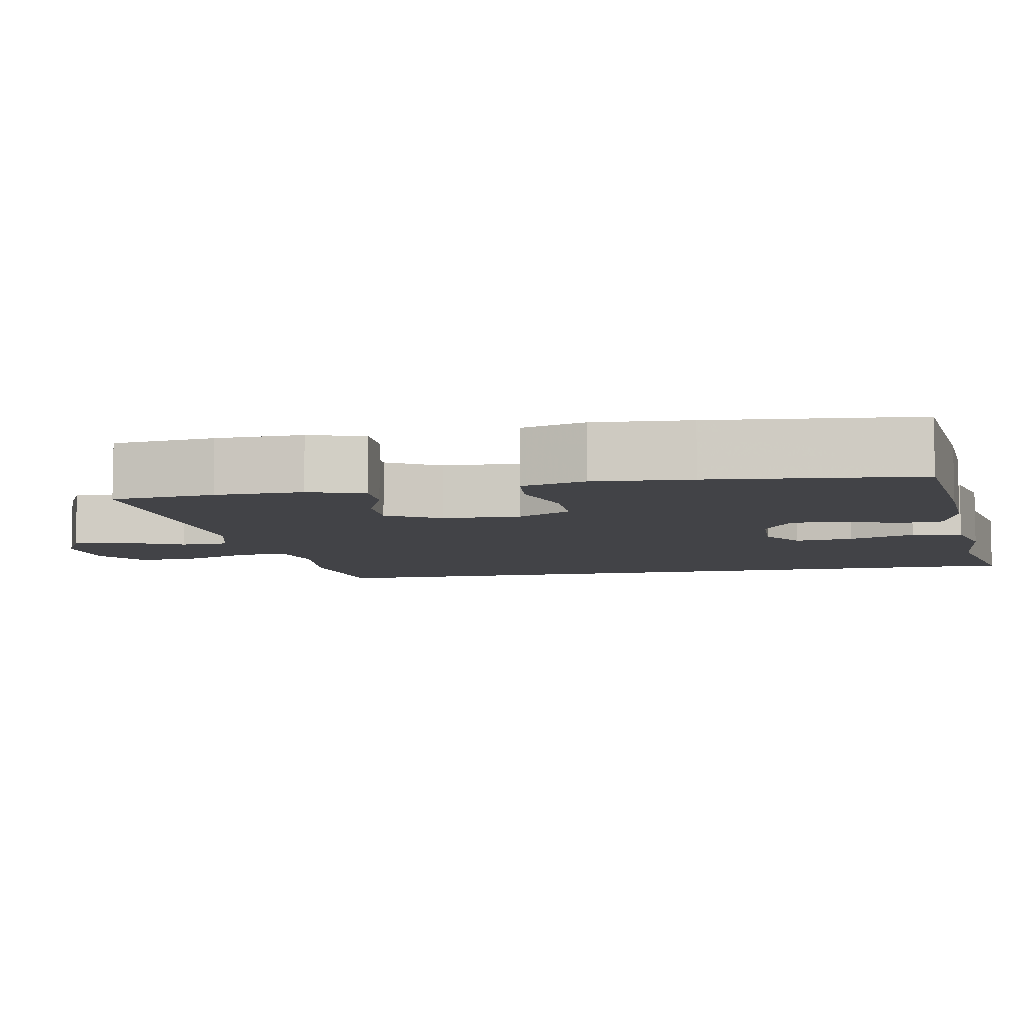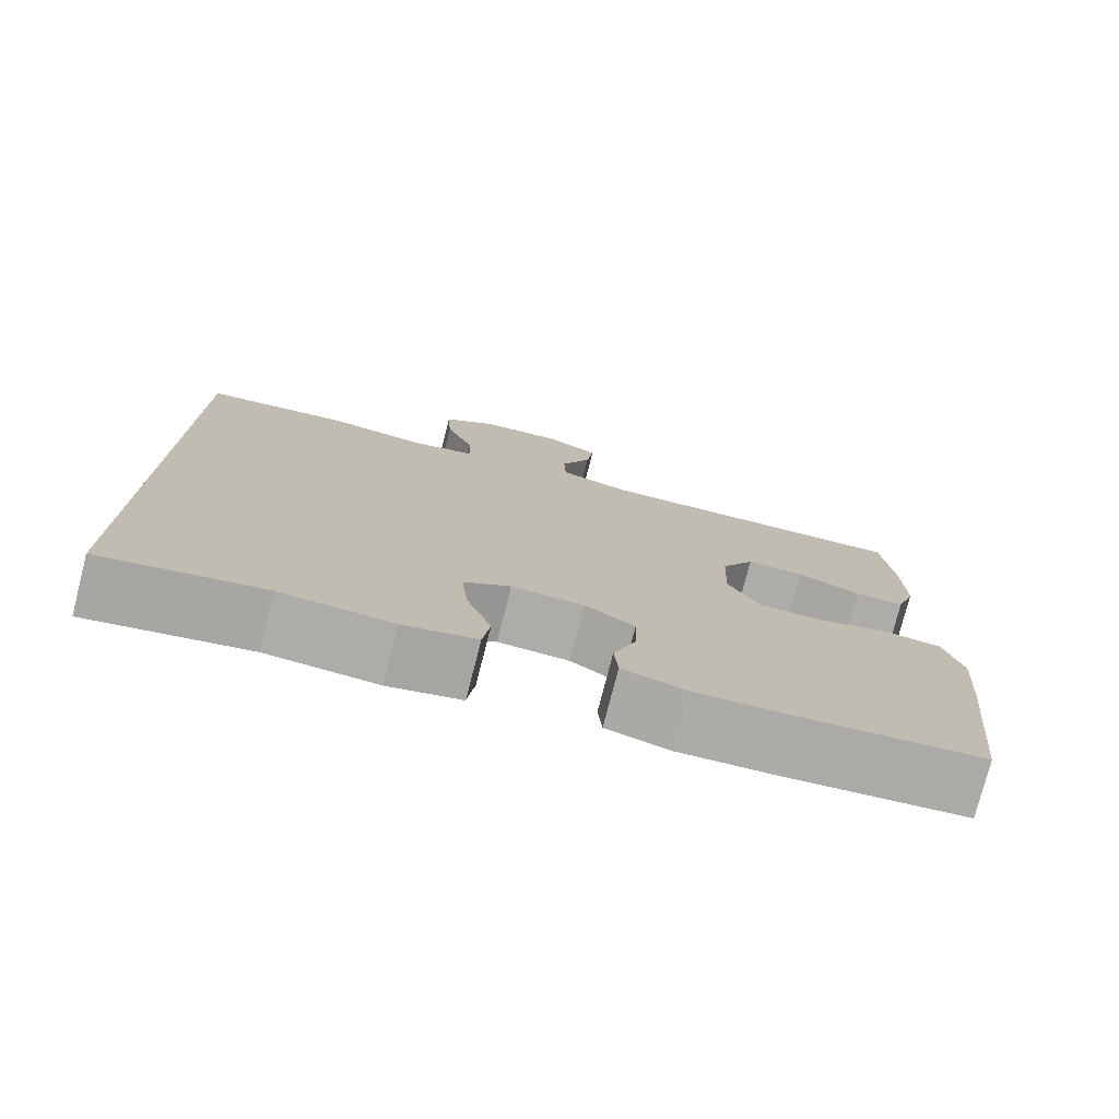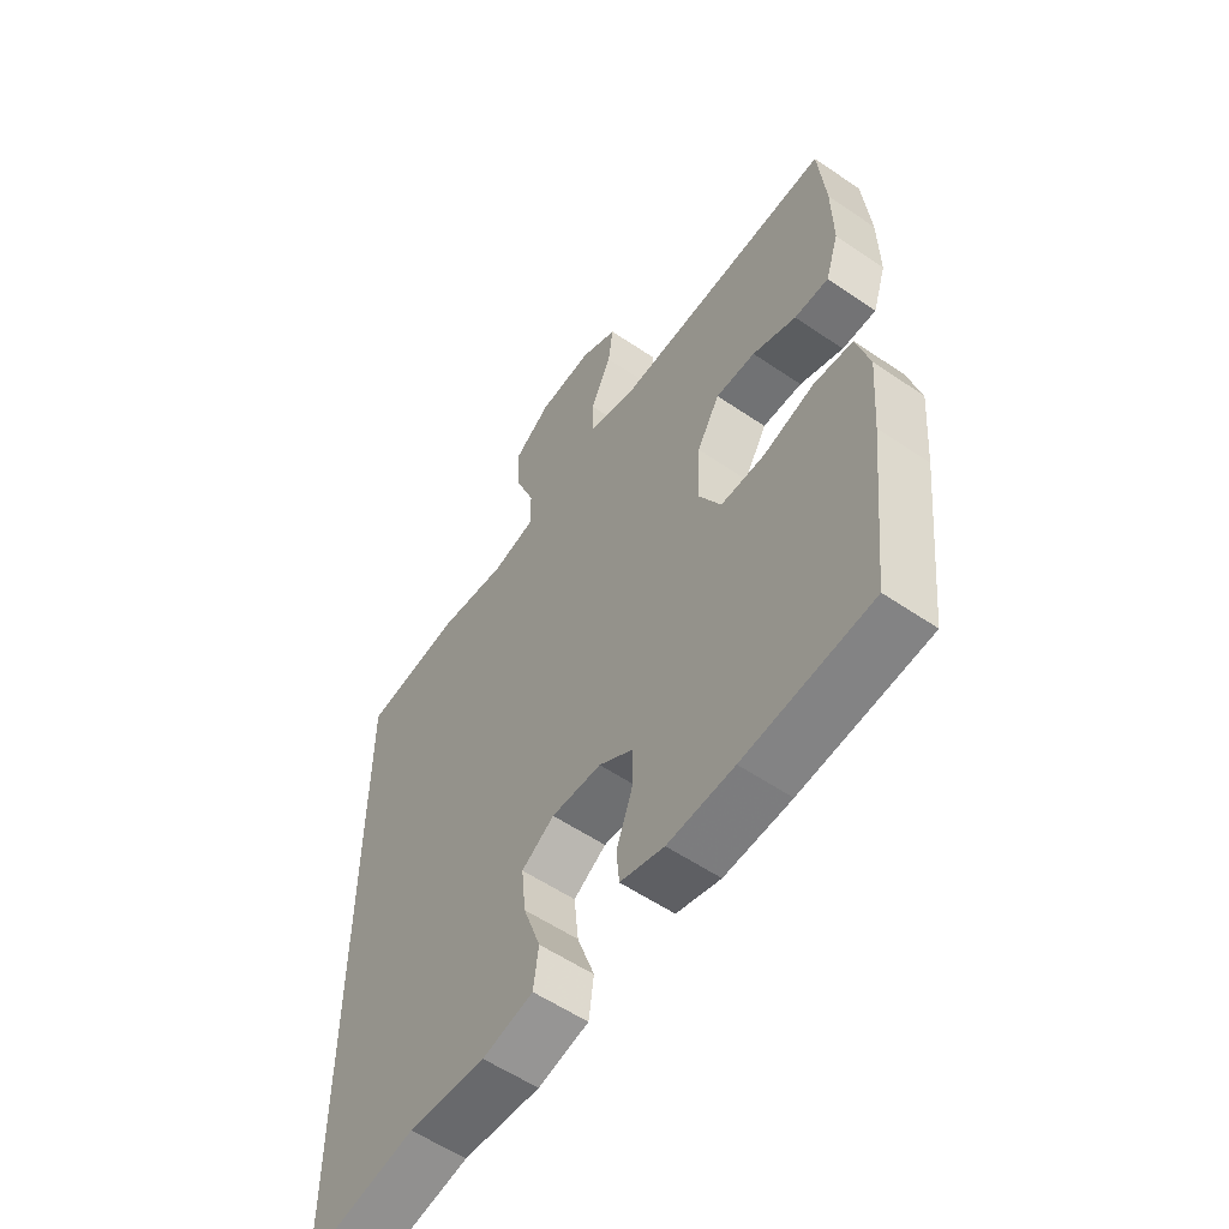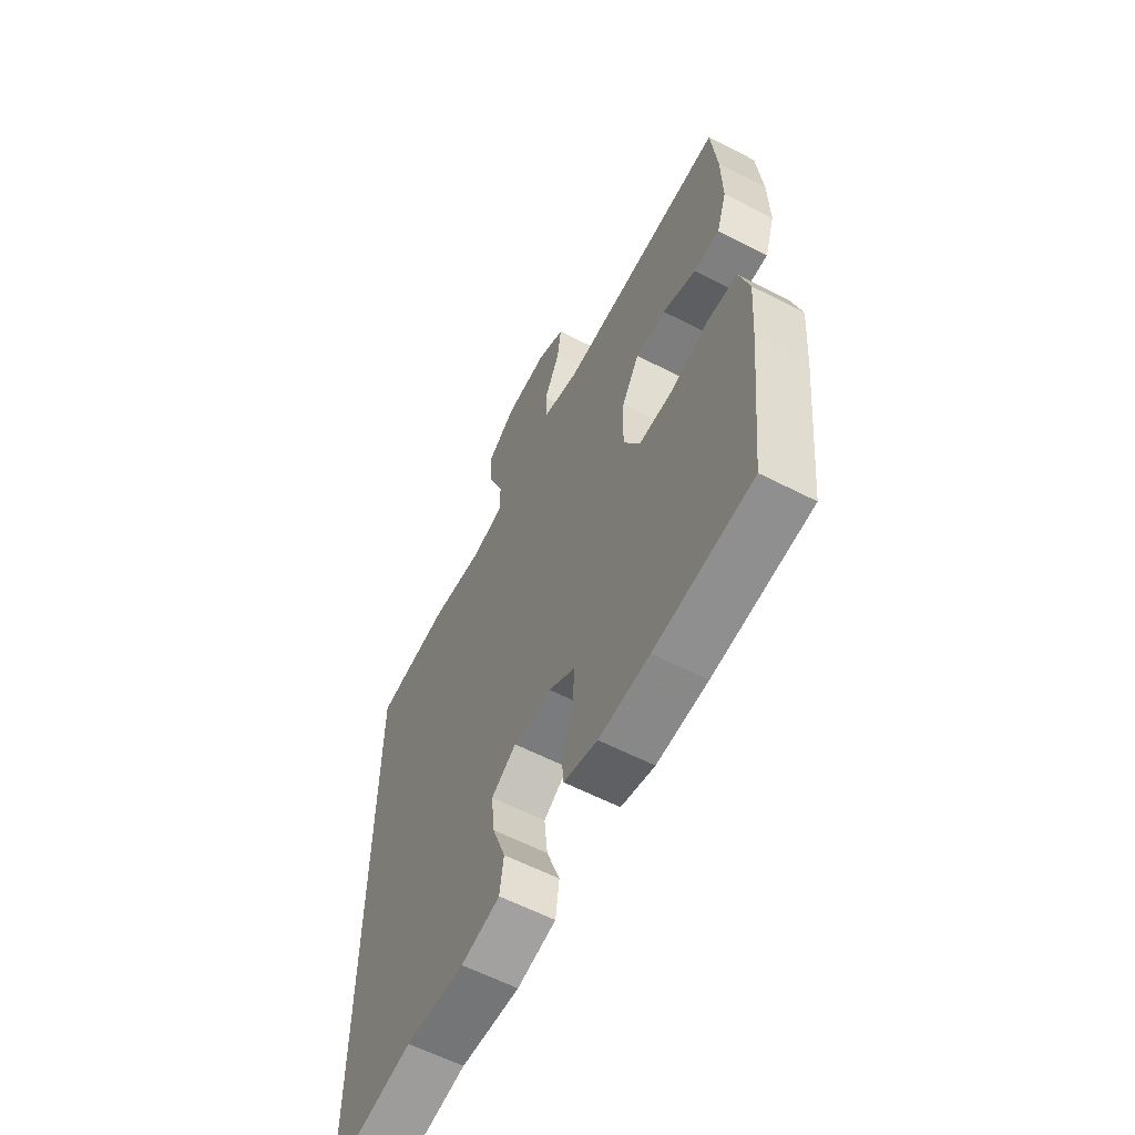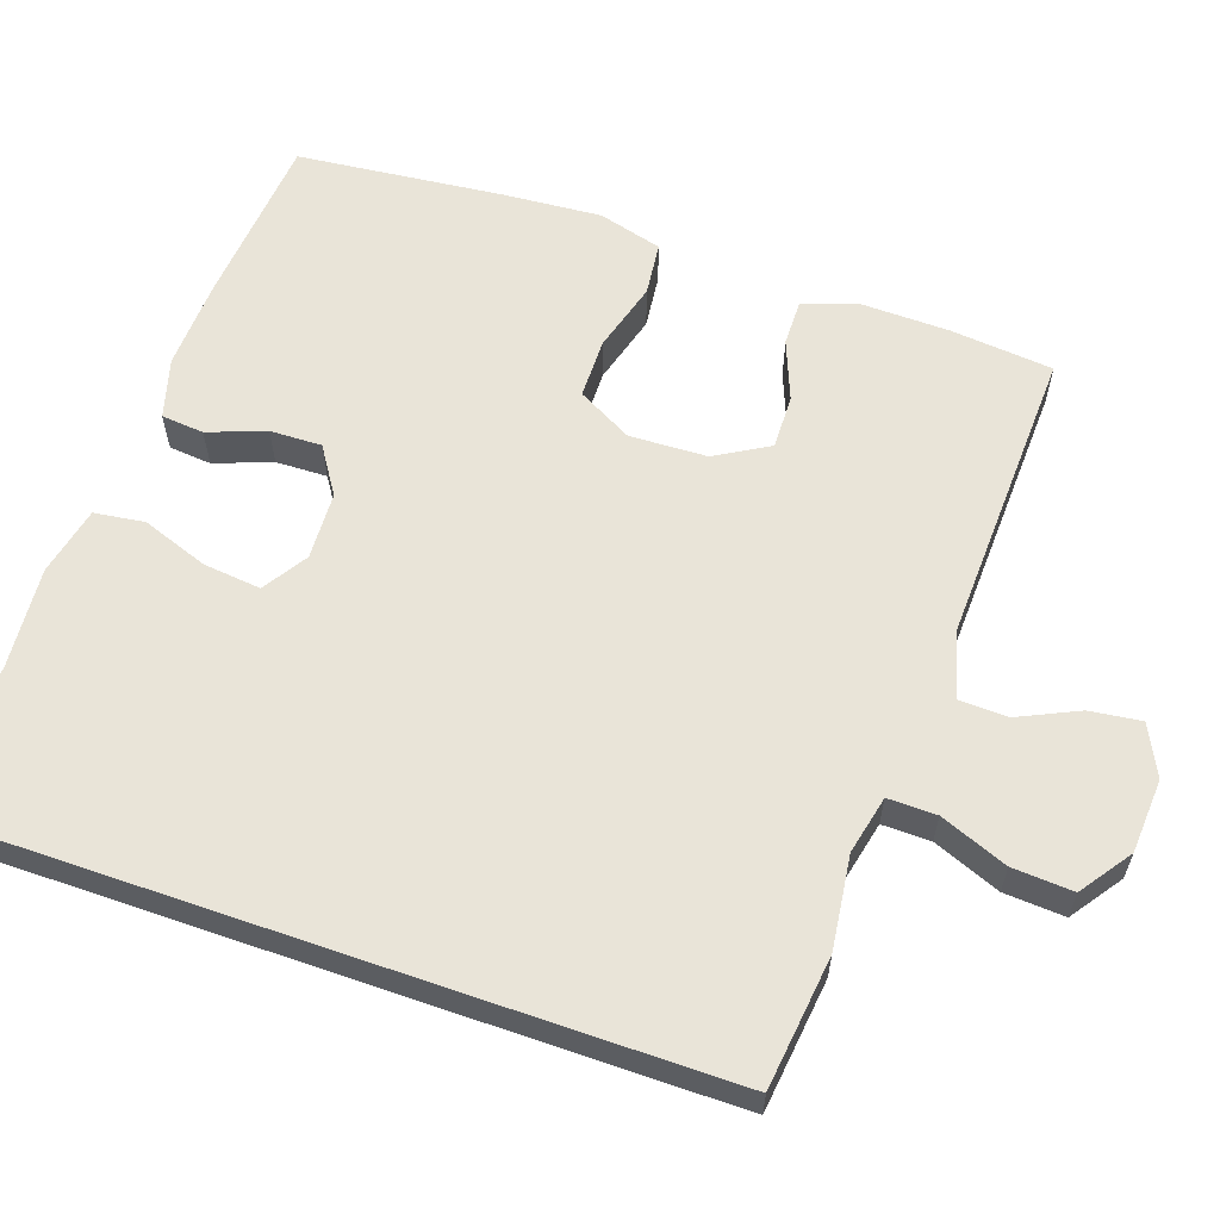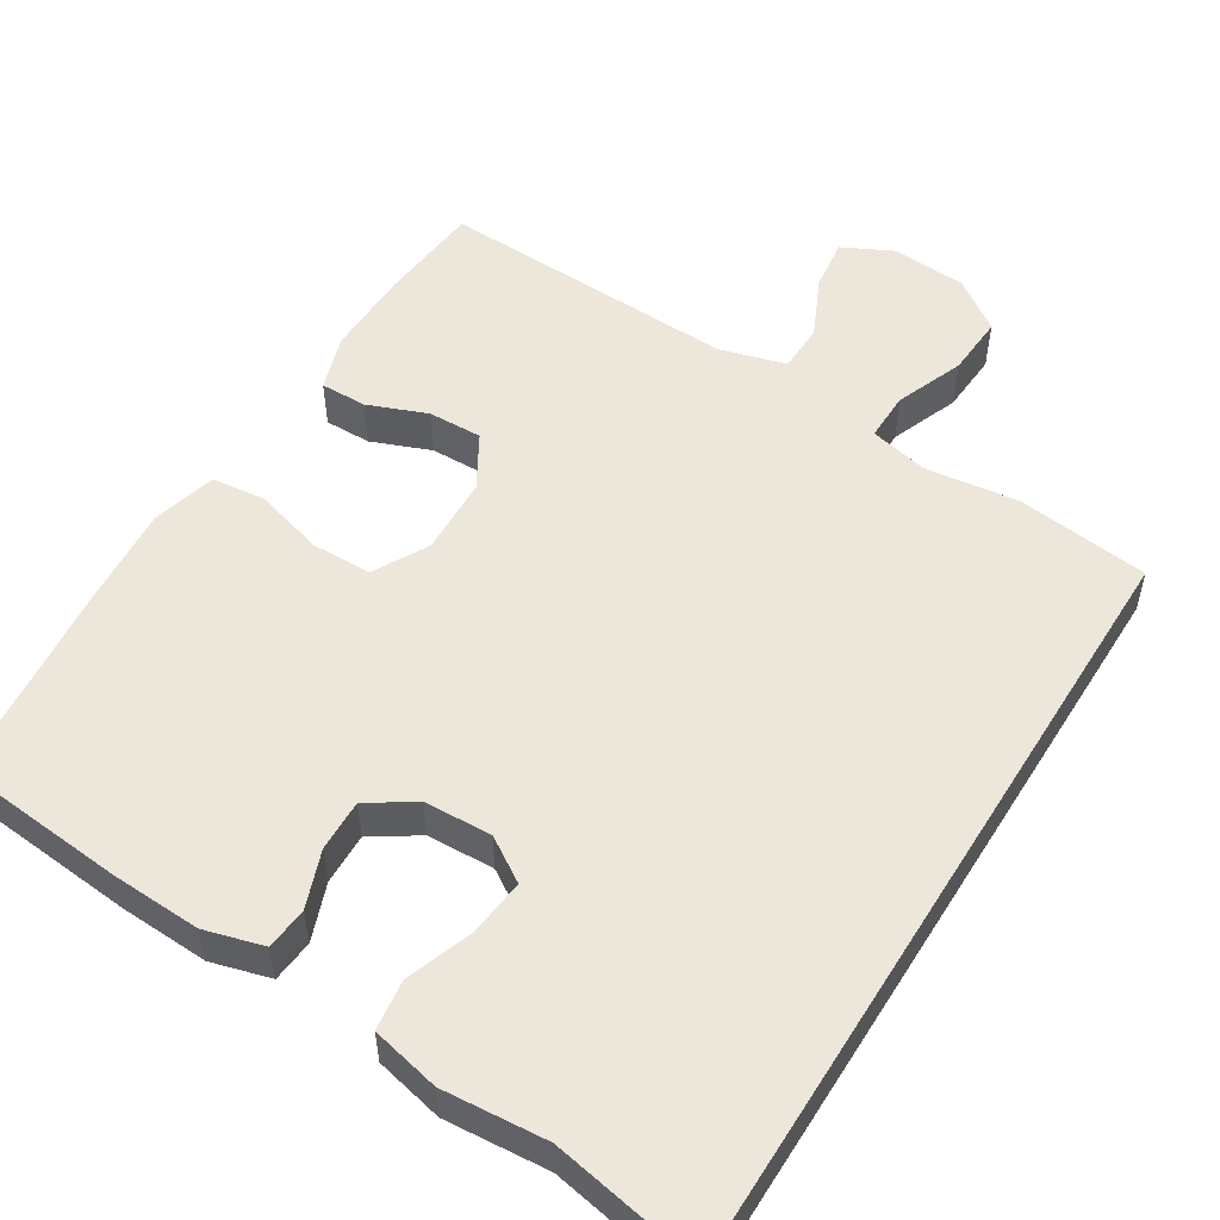
<metadata>
{"format":"obj","ext":"obj","renderer":"f3d","projection":"perspective","resolution":1024,"background":"white","views":[{"elev":-7.4,"azim":101.2,"up":"+Y"},{"elev":-76.7,"azim":-14.4,"up":"+Z"},{"elev":-56.8,"azim":54.6,"up":"+Z"},{"elev":-60.7,"azim":62.3,"up":"+Z"},{"elev":60.6,"azim":-70.8,"up":"+Y"},{"elev":53.2,"azim":-148.1,"up":"+Y"}]}
</metadata>
<code>
v -0.5 0.07 0.448
v -0.325 0.07 0.468
v -0.203 0.07 0.452
v -0.126 0.07 0.469
v -0.127 0.07 0.533
v -0.162 0.07 0.622
v -0.167 0.07 0.702
v -0.1 0.07 0.749
v -0.002 0.07 0.755
v 0.064 0.07 0.722
v 0.055 0.07 0.654
v 0.018 0.07 0.575
v 0.02 0.07 0.512
v 0.107 0.07 0.487
v 0.5 0.07 0.5
v 0.513 0.07 0.365
v 0.515 0.07 0.25
v 0.491 0.07 0.177
v 0.43 0.07 0.178
v 0.352 0.07 0.209
v 0.281 0.07 0.211
v 0.24 0.07 0.141
v 0.236 0.07 0.039
v 0.275 0.07 -0.033
v 0.354 0.07 -0.034
v 0.446 0.07 -0.008
v 0.516 0.07 -0.016
v 0.539 0.07 -0.1
v 0.529 0.07 -0.228
v 0.5 0.07 -0.5
v 0.273 0.07 -0.52
v 0.155 0.07 -0.525
v 0.077 0.07 -0.503
v 0.072 0.07 -0.447
v 0.1 0.07 -0.372
v 0.102 0.07 -0.304
v 0.041 0.07 -0.264
v -0.048 0.07 -0.26
v -0.106 0.07 -0.297
v -0.098 0.07 -0.373
v -0.067 0.07 -0.46
v -0.076 0.07 -0.526
v -0.166 0.07 -0.546
v -0.303 0.07 -0.535
v -0.5 0.07 -0.571
v -0.5 0 0.448
v -0.325 0 0.468
v -0.203 0 0.452
v -0.126 0 0.469
v -0.127 0 0.533
v -0.162 0 0.622
v -0.167 0 0.702
v -0.1 0 0.749
v -0.002 0 0.755
v 0.064 0 0.722
v 0.055 0 0.654
v 0.018 0 0.575
v 0.02 0 0.512
v 0.107 0 0.487
v 0.5 0 0.5
v 0.513 0 0.365
v 0.515 0 0.25
v 0.491 0 0.177
v 0.43 0 0.178
v 0.352 0 0.209
v 0.281 0 0.211
v 0.24 0 0.141
v 0.236 0 0.039
v 0.275 0 -0.033
v 0.354 0 -0.034
v 0.446 0 -0.008
v 0.516 0 -0.016
v 0.539 0 -0.1
v 0.529 0 -0.228
v 0.5 0 -0.5
v 0.273 0 -0.52
v 0.155 0 -0.525
v 0.077 0 -0.503
v 0.072 0 -0.447
v 0.1 0 -0.372
v 0.102 0 -0.304
v 0.041 0 -0.264
v -0.048 0 -0.26
v -0.106 0 -0.297
v -0.098 0 -0.373
v -0.067 0 -0.46
v -0.076 0 -0.526
v -0.166 0 -0.546
v -0.303 0 -0.535
v -0.5 0 -0.571
f 1 2 3
f 45 1 3
f 44 45 3
f 42 43 44
f 41 42 44
f 40 41 44
f 39 40 44 3
f 38 39 3 4
f 37 38 4 5
f 36 37 5
f 33 34 35
f 32 33 35
f 31 32 35
f 30 31 35
f 29 30 35
f 28 29 35
f 27 28 35
f 26 27 35
f 25 26 35
f 24 25 35 36
f 23 24 36 5
f 18 19 20
f 17 18 20
f 16 17 20
f 15 16 20
f 14 15 20
f 13 14 20 21
f 10 11 12
f 9 10 12
f 8 9 12
f 7 8 12
f 6 7 12
f 5 6 12
f 5 12 13
f 22 23 5 13
f 13 21 22
f 48 47 46
f 48 46 90
f 48 90 89
f 89 88 87
f 89 87 86
f 89 86 85
f 48 89 85 84
f 49 48 84 83
f 50 49 83 82
f 50 82 81
f 80 79 78
f 80 78 77
f 80 77 76
f 80 76 75
f 80 75 74
f 80 74 73
f 80 73 72
f 80 72 71
f 80 71 70
f 81 80 70 69
f 50 81 69 68
f 65 64 63
f 65 63 62
f 65 62 61
f 65 61 60
f 65 60 59
f 66 65 59 58
f 57 56 55
f 57 55 54
f 57 54 53
f 57 53 52
f 57 52 51
f 57 51 50
f 58 57 50
f 58 50 68 67
f 67 66 58
f 1 46 47 2
f 2 47 48 3
f 3 48 49 4
f 4 49 50 5
f 5 50 51 6
f 6 51 52 7
f 7 52 53 8
f 8 53 54 9
f 9 54 55 10
f 10 55 56 11
f 11 56 57 12
f 12 57 58 13
f 13 58 59 14
f 14 59 60 15
f 15 60 61 16
f 16 61 62 17
f 17 62 63 18
f 18 63 64 19
f 19 64 65 20
f 20 65 66 21
f 21 66 67 22
f 22 67 68 23
f 23 68 69 24
f 24 69 70 25
f 25 70 71 26
f 26 71 72 27
f 27 72 73 28
f 28 73 74 29
f 29 74 75 30
f 30 75 76 31
f 31 76 77 32
f 32 77 78 33
f 33 78 79 34
f 34 79 80 35
f 35 80 81 36
f 36 81 82 37
f 37 82 83 38
f 38 83 84 39
f 39 84 85 40
f 40 85 86 41
f 41 86 87 42
f 42 87 88 43
f 43 88 89 44
f 44 89 90 45
f 45 90 46 1

</code>
